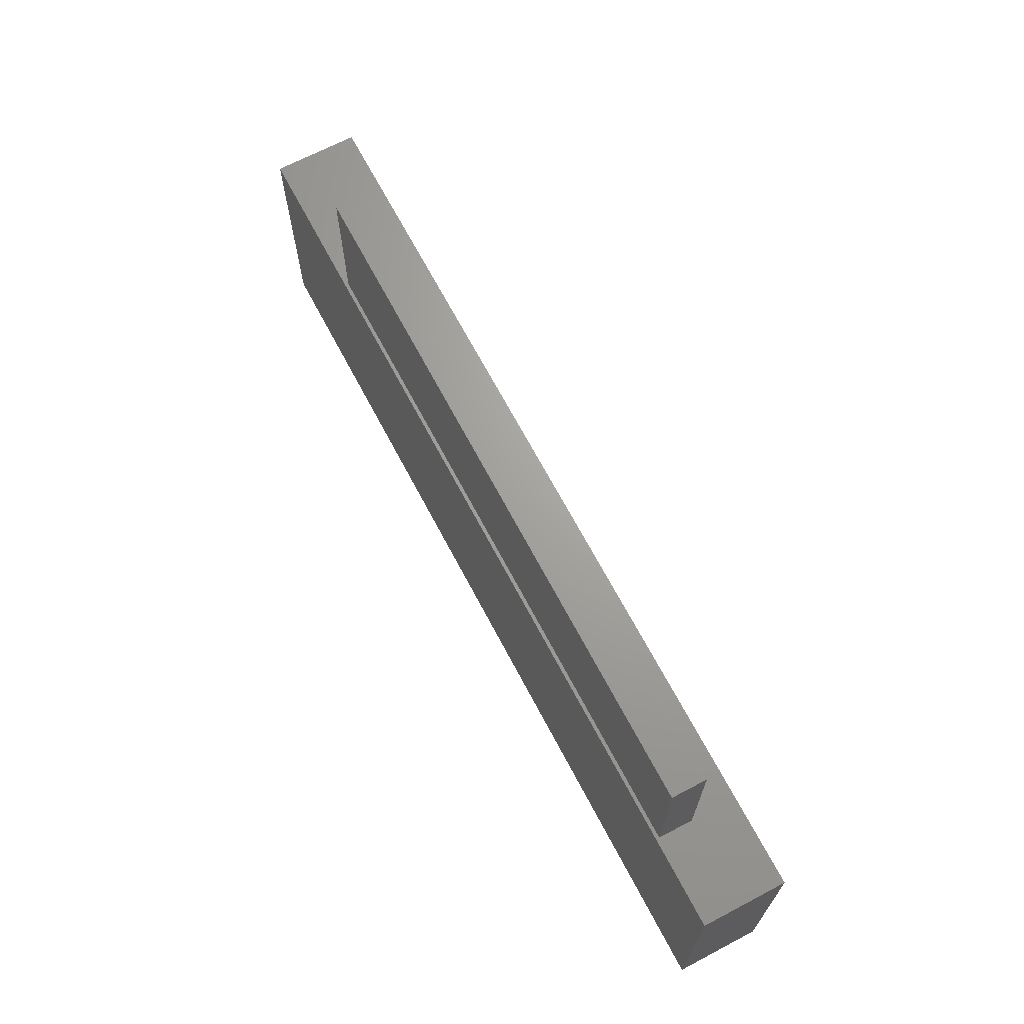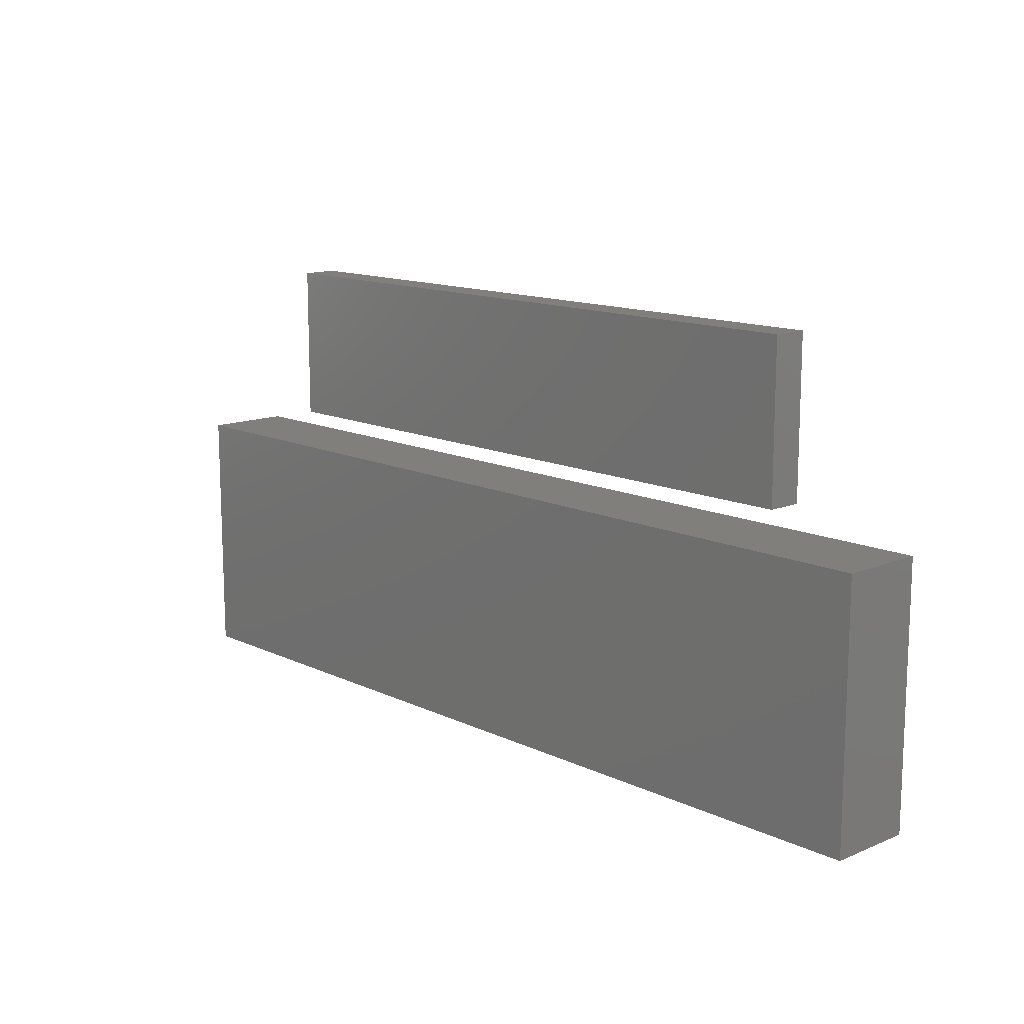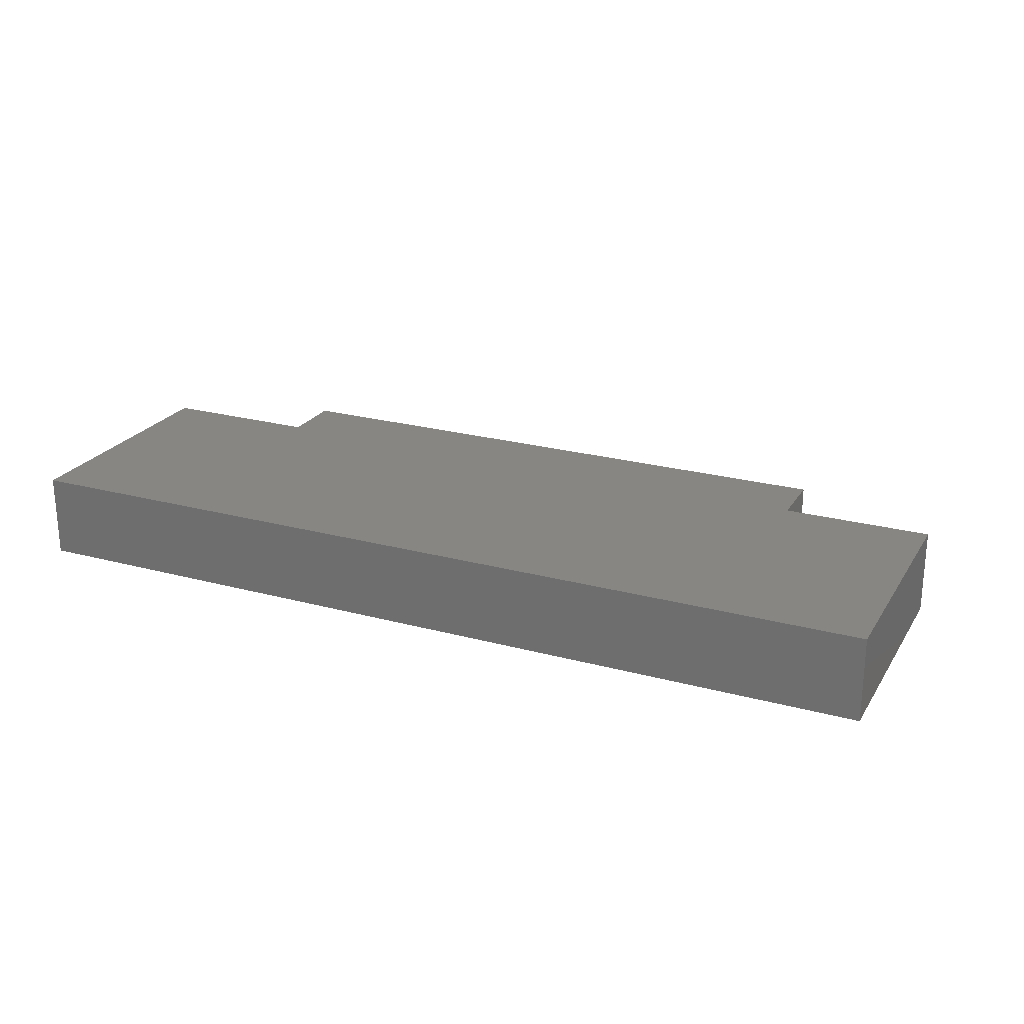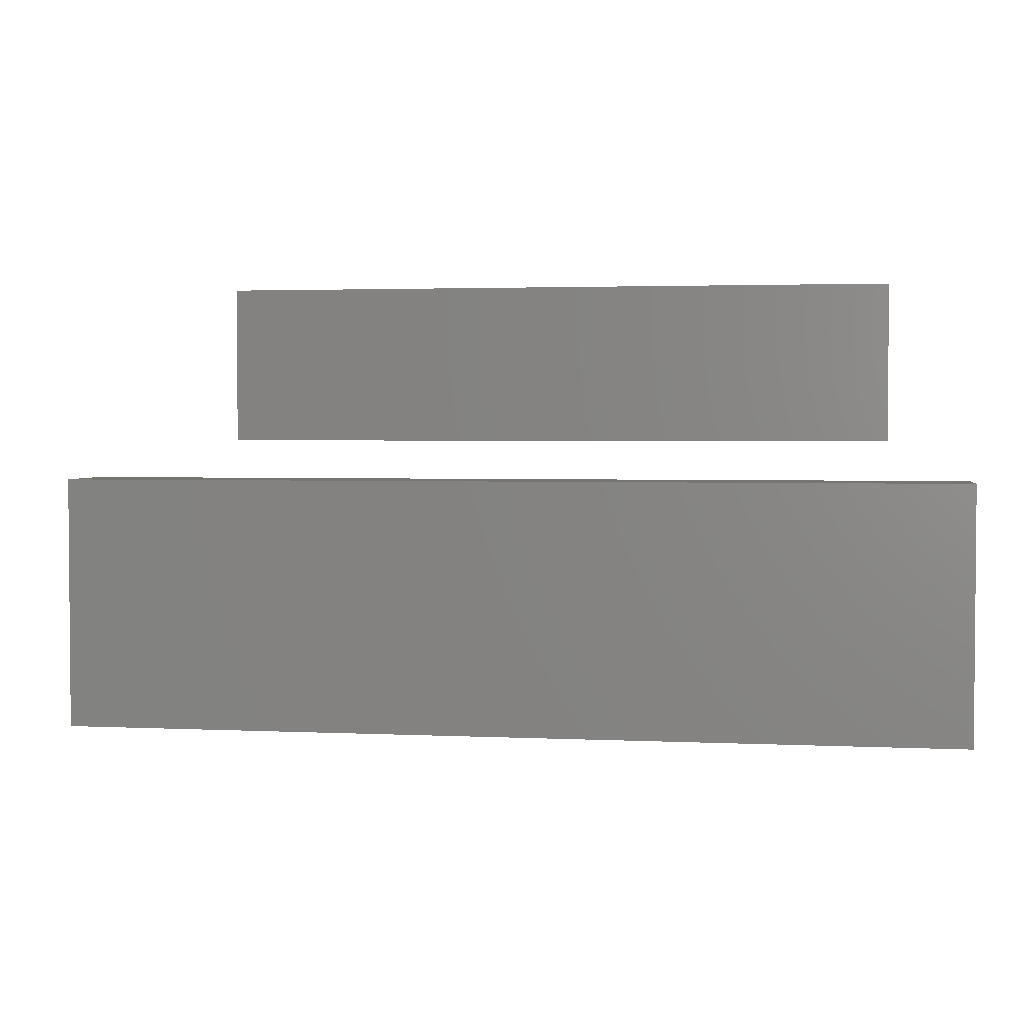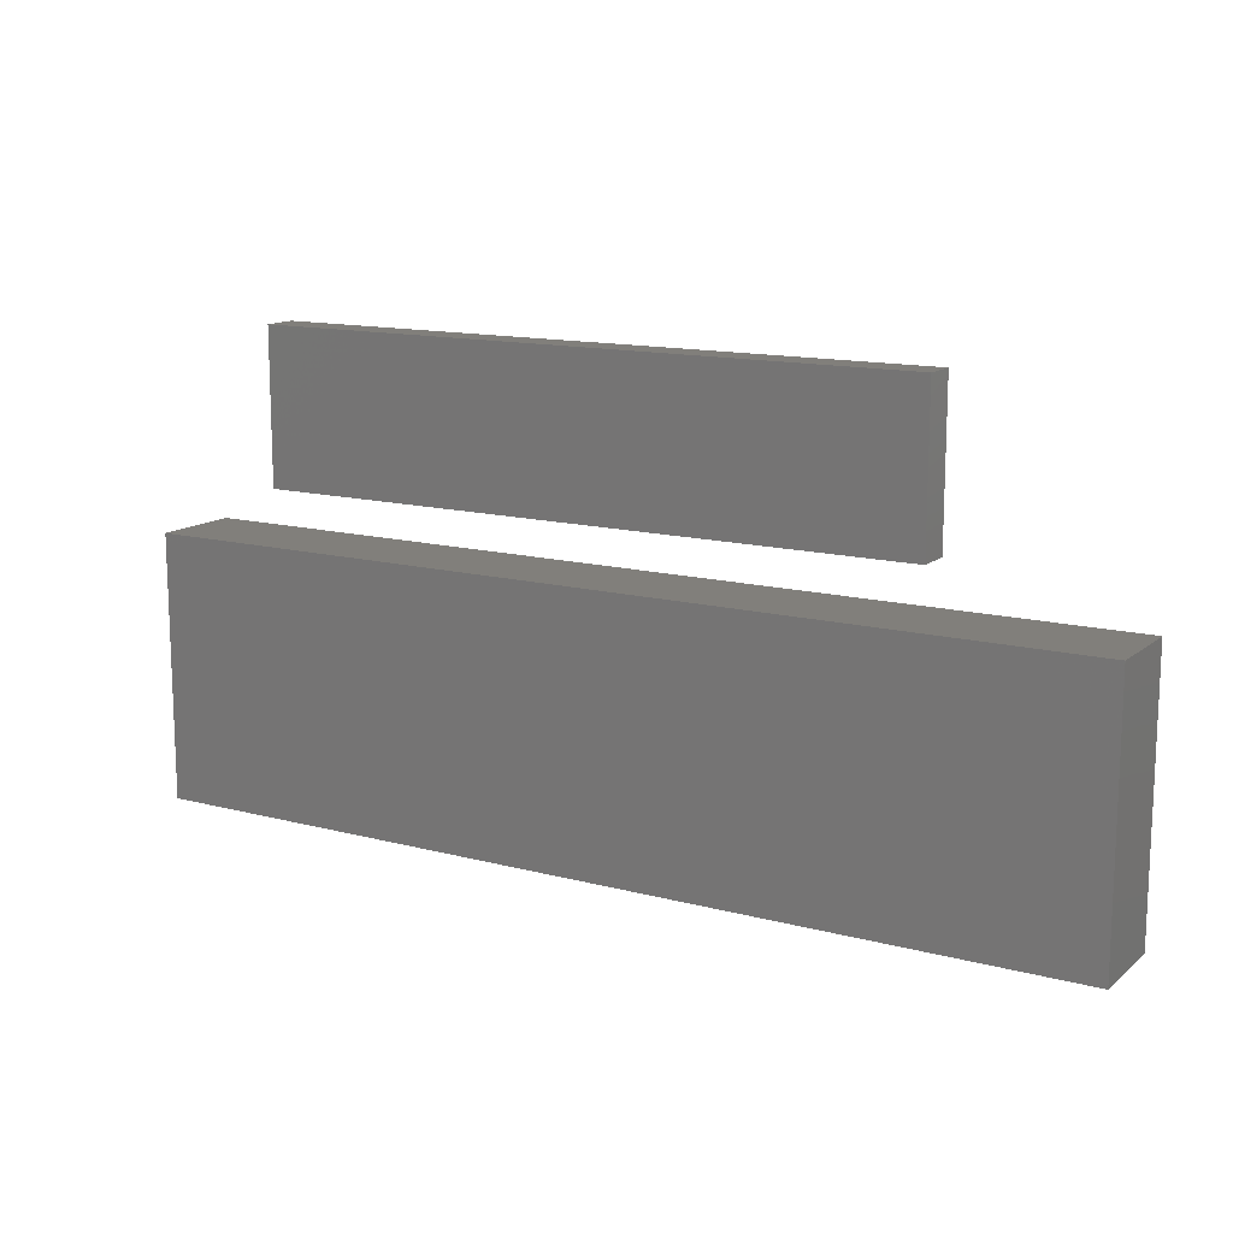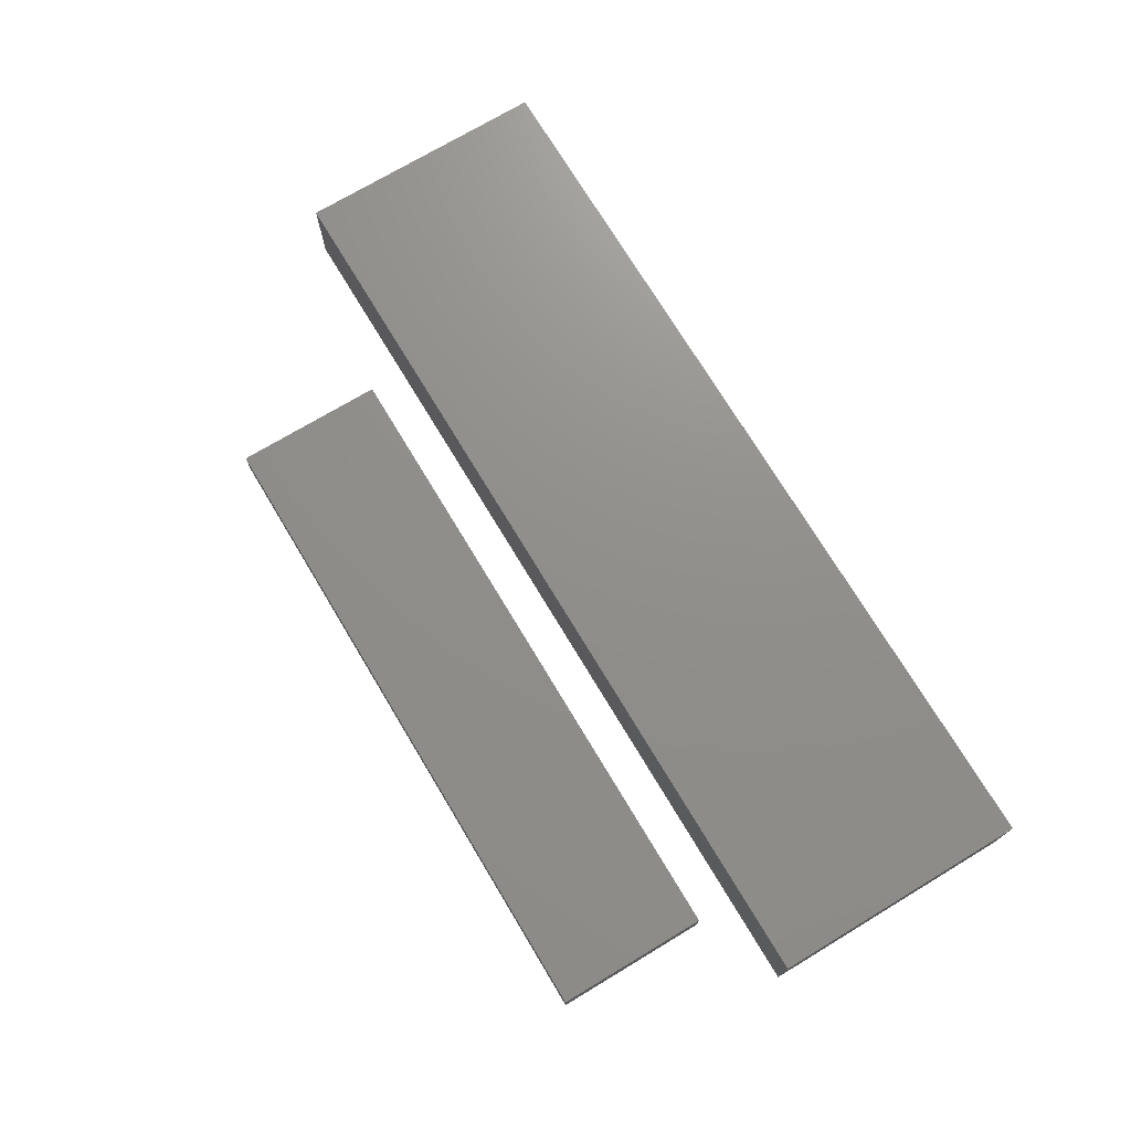
<metadata>
{"format":"stl","ext":"stl","renderer":"f3d","projection":"perspective","resolution":1024,"background":"white","views":[{"elev":67.9,"azim":-117.8,"up":"+Y"},{"elev":13.2,"azim":-133.1,"up":"+Y"},{"elev":23.5,"azim":24.5,"up":"+Z"},{"elev":2.7,"azim":-170.9,"up":"+Y"},{"elev":13.5,"azim":30.7,"up":"+Y"},{"elev":72.9,"azim":-121.0,"up":"+Z"}]}
</metadata>
<code>
# stl→obj: 16 verts, 24 faces
v 8.198 5.864 0.8075
v 45.29 5.864 0.8075
v 45.29 -4.526 0.8075
v 8.198 -4.526 0.8075
v 45.29 -4.526 4.277
v 8.198 -4.526 4.277
v 45.29 5.864 4.277
v 8.198 5.864 4.277
v 11.62 13.64 0.6656
v 37.88 13.64 0.6656
v 37.88 7.514 0.6656
v 11.62 7.514 0.6656
v 37.88 7.514 2.048
v 11.62 7.514 2.048
v 37.88 13.64 2.048
v 11.62 13.64 2.048
f 1 2 3
f 1 3 4
f 4 3 5
f 4 5 6
f 6 5 7
f 6 7 8
f 8 7 2
f 8 2 1
f 4 6 8
f 4 8 1
f 5 3 2
f 5 2 7
f 9 10 11
f 9 11 12
f 12 11 13
f 12 13 14
f 14 13 15
f 14 15 16
f 16 15 10
f 16 10 9
f 12 14 16
f 12 16 9
f 13 11 10
f 13 10 15

</code>
